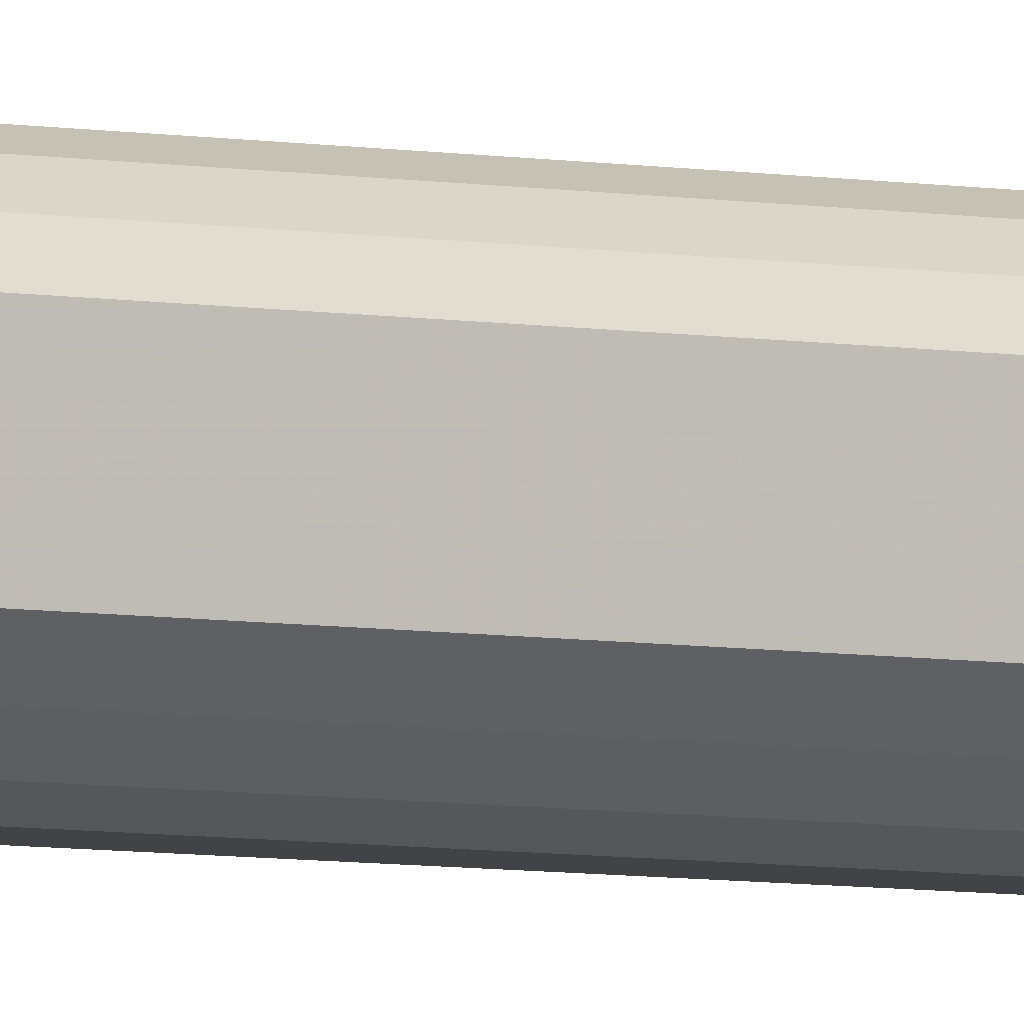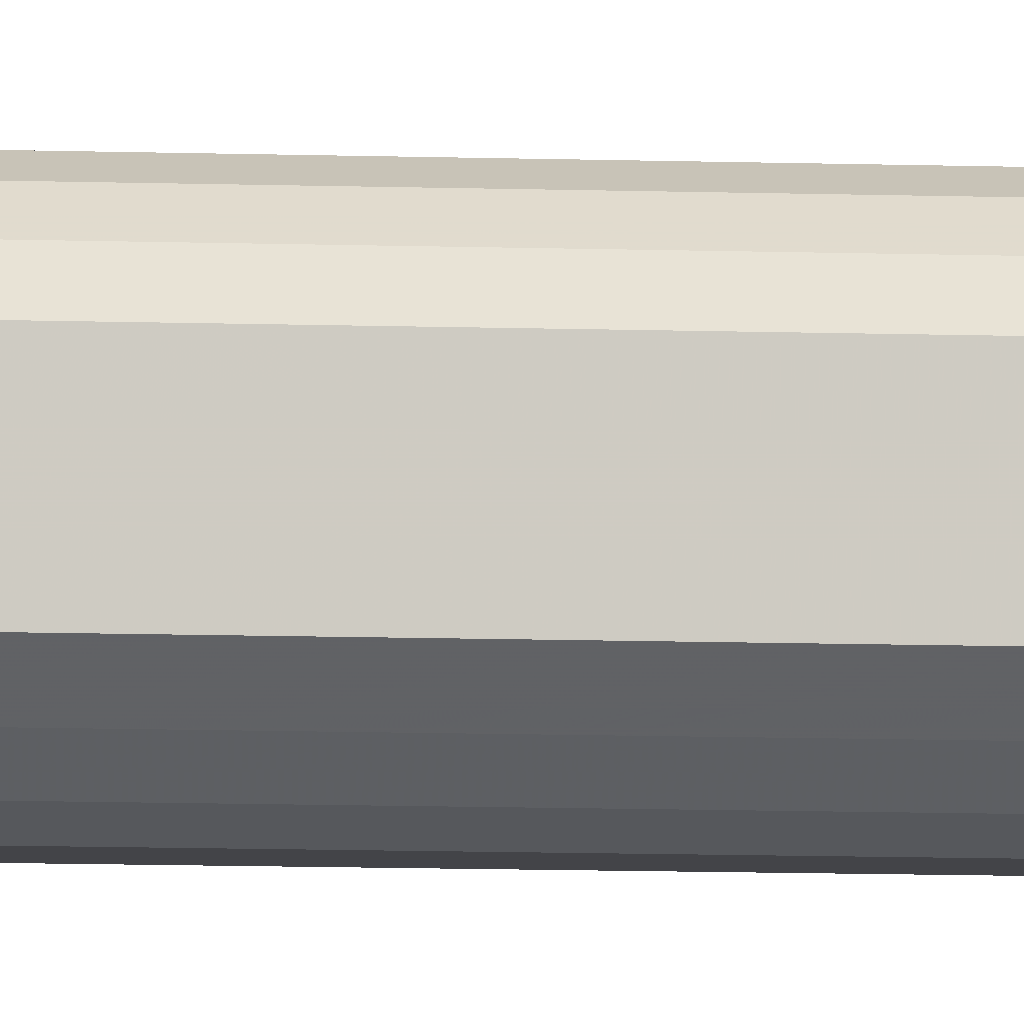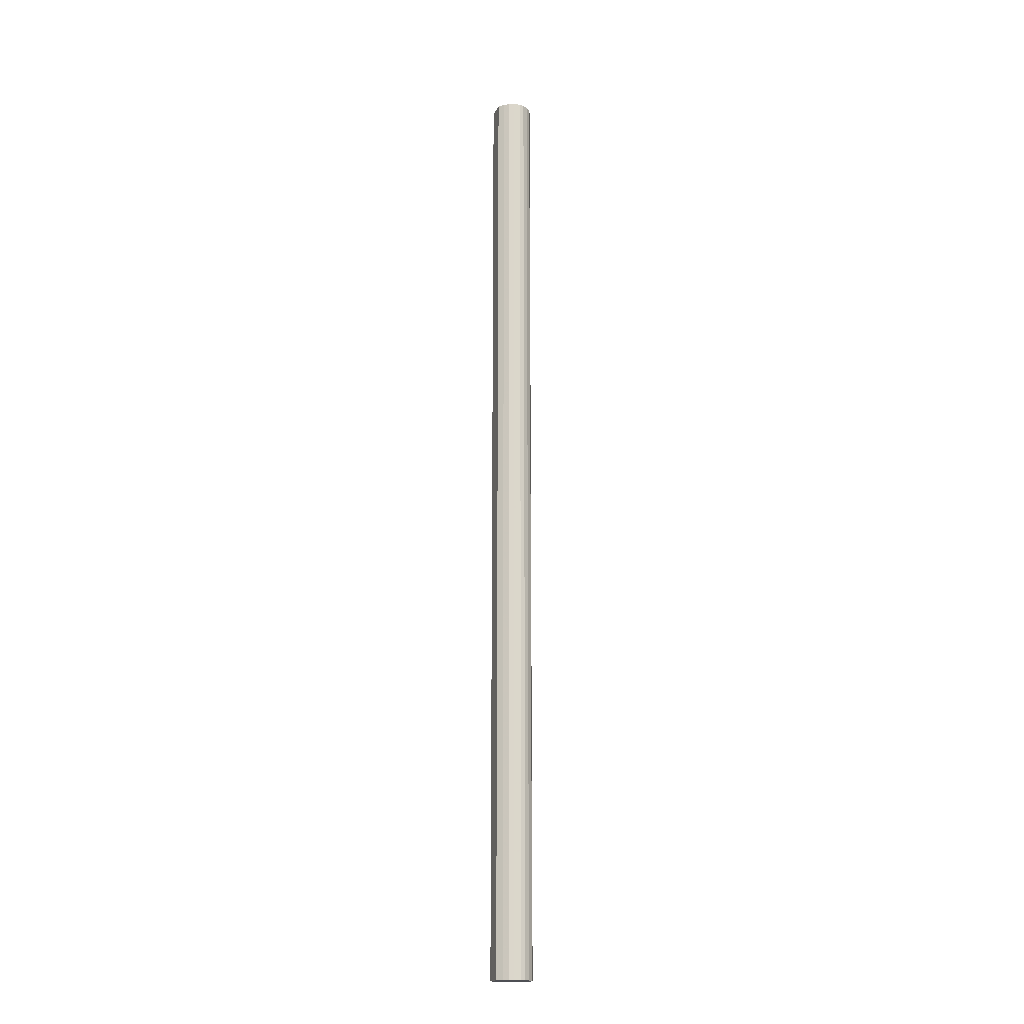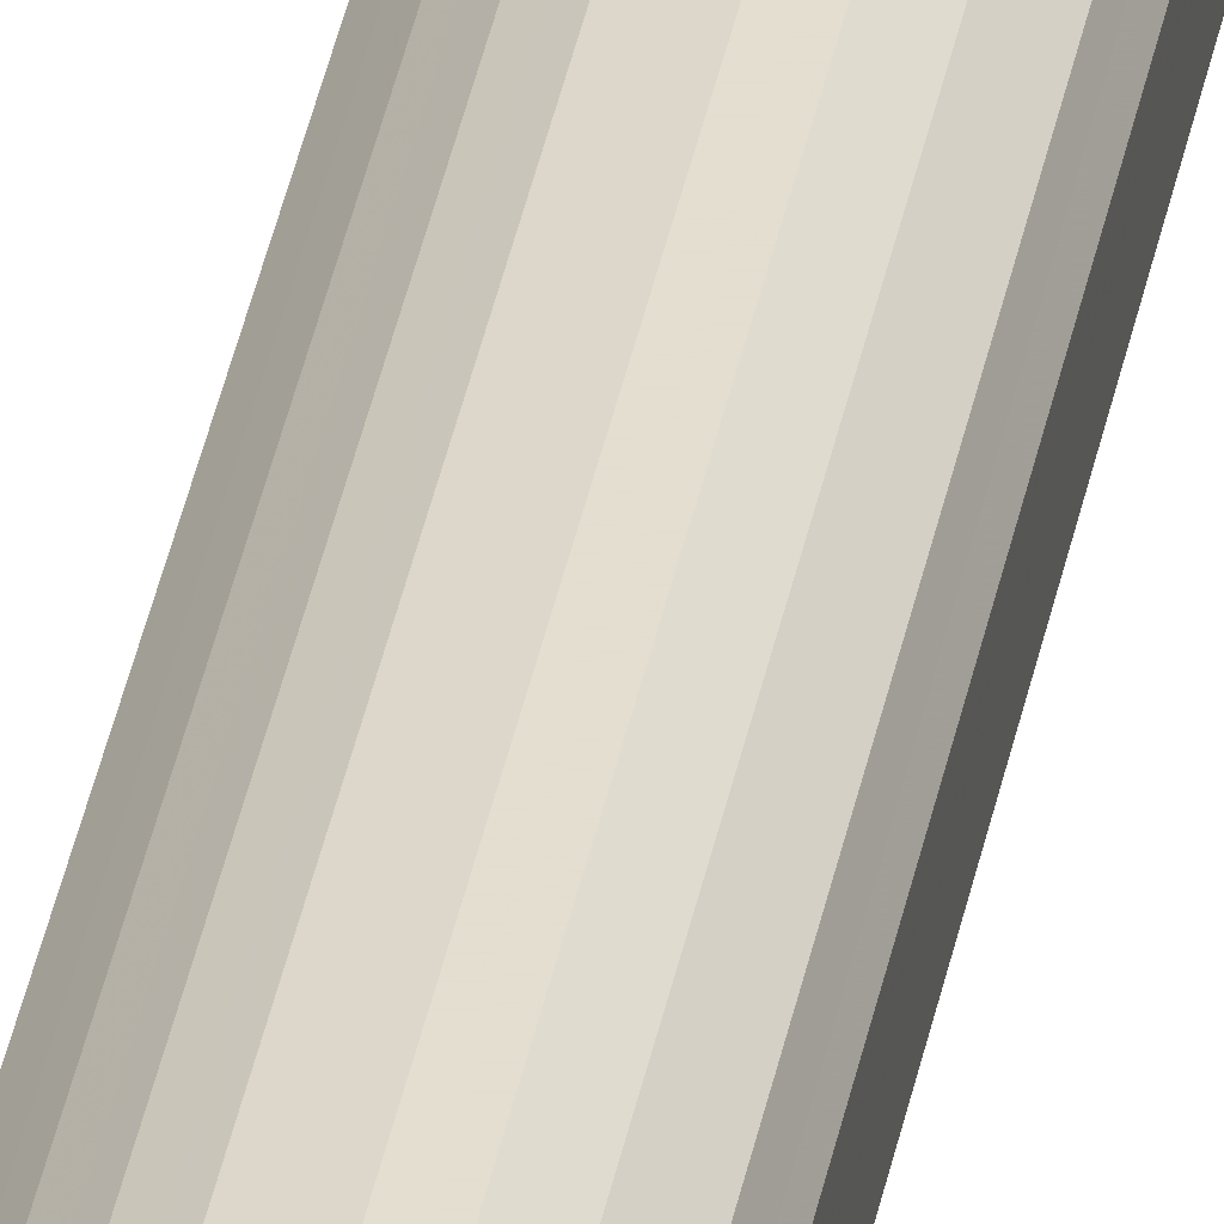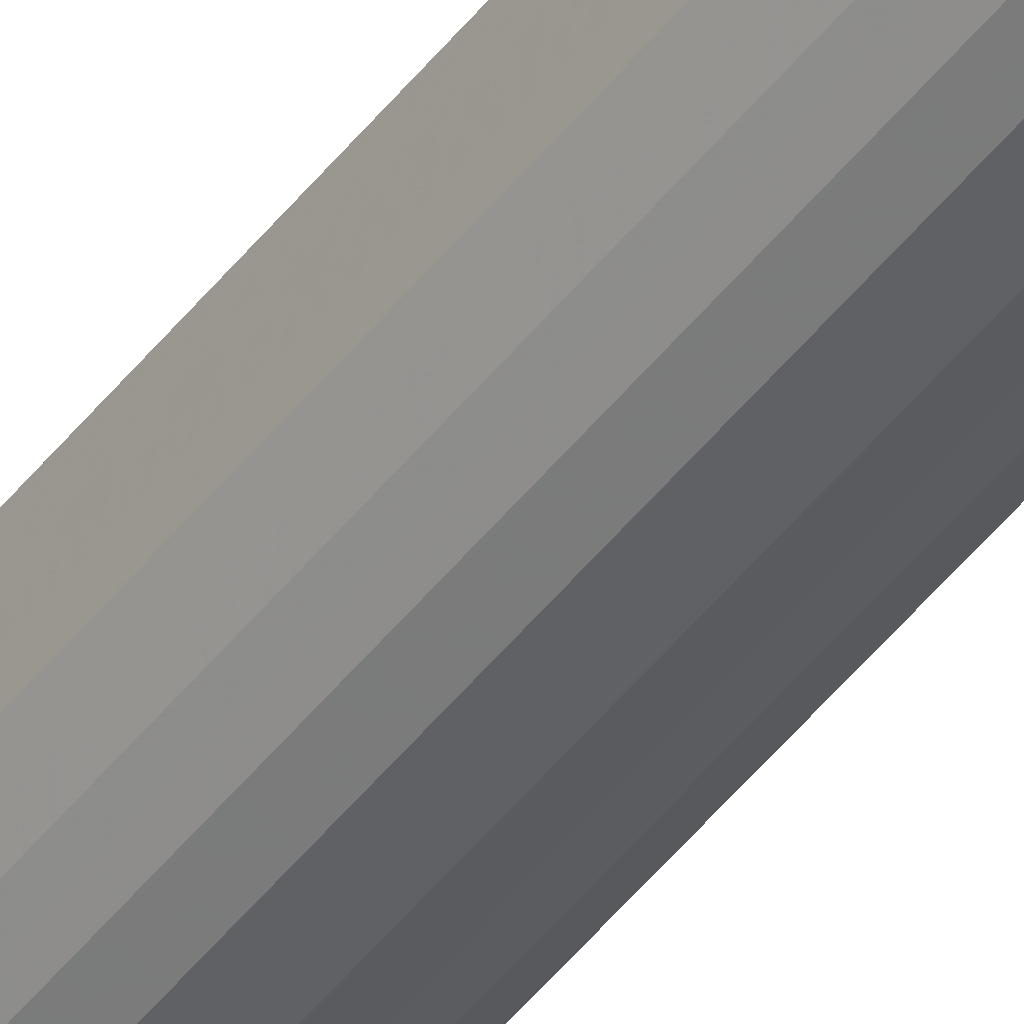
<metadata>
{"format":"obj","ext":"obj","renderer":"f3d","projection":"perspective","resolution":1024,"background":"white","views":[{"elev":-4.3,"azim":-127.2,"up":"+Z"},{"elev":-4.7,"azim":-100.1,"up":"+Z"},{"elev":-18.3,"azim":-19.2,"up":"+Y"},{"elev":32.2,"azim":9.3,"up":"+Z"},{"elev":-47.6,"azim":-35.8,"up":"+Z"}]}
</metadata>
<code>
o 23874
v 2242 1864 13.45
v 2242 1864 13.43
v 2242 1868 13.45
v 2242 1864 13.41
v 2242 1868 13.43
v 2242 1864 13.48
v 2242 1868 13.48
v 2242 1864 13.39
v 2242 1868 13.41
v 2242 1864 13.5
v 2242 1868 13.5
v 2242 1864 13.38
v 2242 1868 13.39
v 2242 1864 13.52
v 2242 1868 13.52
v 2242 1864 13.37
v 2242 1868 13.38
v 2242 1864 13.53
v 2242 1868 13.53
v 2242 1864 13.37
v 2242 1868 13.37
v 2242 1864 13.54
v 2242 1868 13.54
v 2242 1864 13.38
v 2242 1868 13.37
v 2242 1864 13.54
v 2242 1868 13.54
v 2242 1864 13.4
v 2242 1868 13.38
v 2242 1864 13.53
v 2242 1868 13.53
v 2242 1864 13.42
v 2242 1868 13.4
v 2242 1864 13.51
v 2242 1868 13.51
v 2242 1864 13.44
v 2242 1868 13.42
v 2242 1864 13.49
v 2242 1868 13.49
v 2242 1864 13.47
v 2242 1868 13.44
v 2242 1868 13.47
v 2242 1868 13.45
v 2242 1864 13.43
v 2242 1868 13.43
v 2242 1864 13.41
v 2242 1868 13.41
v 2242 1868 13.48
v 2242 1864 13.45
v 2242 1868 13.5
v 2242 1864 13.48
v 2242 1864 13.39
v 2242 1868 13.39
v 2242 1868 13.52
v 2242 1864 13.5
v 2242 1868 13.53
v 2242 1864 13.52
v 2242 1864 13.38
v 2242 1868 13.38
v 2242 1868 13.54
v 2242 1864 13.53
v 2242 1868 13.54
v 2242 1864 13.54
v 2242 1864 13.37
v 2242 1868 13.37
v 2242 1868 13.53
v 2242 1864 13.54
v 2242 1868 13.51
v 2242 1864 13.53
v 2242 1864 13.37
v 2242 1868 13.37
v 2242 1868 13.49
v 2242 1864 13.51
v 2242 1868 13.47
v 2242 1864 13.49
v 2242 1864 13.38
v 2242 1868 13.38
v 2242 1868 13.44
v 2242 1864 13.47
v 2242 1868 13.42
v 2242 1864 13.44
v 2242 1864 13.4
v 2242 1868 13.4
v 2242 1864 13.42
v 2242 1864 13.45
v 2242 1864 13.43
v 2242 1864 13.45
v 2242 1864 13.41
v 2242 1864 13.48
v 2242 1864 13.39
v 2242 1864 13.5
v 2242 1864 13.38
v 2242 1864 13.52
v 2242 1864 13.37
v 2242 1864 13.53
v 2242 1864 13.37
v 2242 1864 13.54
v 2242 1864 13.38
v 2242 1864 13.54
v 2242 1864 13.4
v 2242 1864 13.53
v 2242 1864 13.42
v 2242 1864 13.51
v 2242 1864 13.44
v 2242 1864 13.49
v 2242 1864 13.47
v 2242 1868 13.45
v 2242 1868 13.45
v 2242 1868 13.43
v 2242 1868 13.48
v 2242 1868 13.41
v 2242 1868 13.5
v 2242 1868 13.39
v 2242 1868 13.52
v 2242 1868 13.38
v 2242 1868 13.53
v 2242 1868 13.37
v 2242 1868 13.54
v 2242 1868 13.37
v 2242 1868 13.54
v 2242 1868 13.38
v 2242 1868 13.53
v 2242 1868 13.4
v 2242 1868 13.51
v 2242 1868 13.42
v 2242 1868 13.49
v 2242 1868 13.44
v 2242 1868 13.47
f 1 2 3
f 2 4 5
f 6 1 7
f 4 8 9
f 10 6 11
f 8 12 13
f 14 10 15
f 12 16 17
f 18 14 19
f 16 20 21
f 22 18 23
f 20 24 25
f 26 22 27
f 24 28 29
f 30 26 31
f 28 32 33
f 34 30 35
f 32 36 37
f 38 34 39
f 36 40 41
f 40 38 42
f 43 44 45
f 45 46 47
f 48 49 43
f 50 51 48
f 47 52 53
f 54 55 50
f 56 57 54
f 53 58 59
f 60 61 56
f 62 63 60
f 59 64 65
f 66 67 62
f 68 69 66
f 65 70 71
f 72 73 68
f 74 75 72
f 71 76 77
f 78 79 74
f 80 81 78
f 77 82 83
f 83 84 80
f 85 86 87
f 85 88 86
f 85 87 89
f 85 90 88
f 85 89 91
f 85 92 90
f 85 91 93
f 85 94 92
f 85 93 95
f 85 96 94
f 85 95 97
f 85 98 96
f 85 97 99
f 85 100 98
f 85 99 101
f 85 102 100
f 85 101 103
f 85 104 102
f 85 103 105
f 85 106 104
f 85 105 106
f 107 108 109
f 107 110 108
f 107 109 111
f 107 112 110
f 107 111 113
f 107 114 112
f 107 113 115
f 107 116 114
f 107 115 117
f 107 118 116
f 107 117 119
f 107 120 118
f 107 119 121
f 107 122 120
f 107 121 123
f 107 124 122
f 107 123 125
f 107 126 124
f 107 125 127
f 107 128 126
f 107 127 128

</code>
